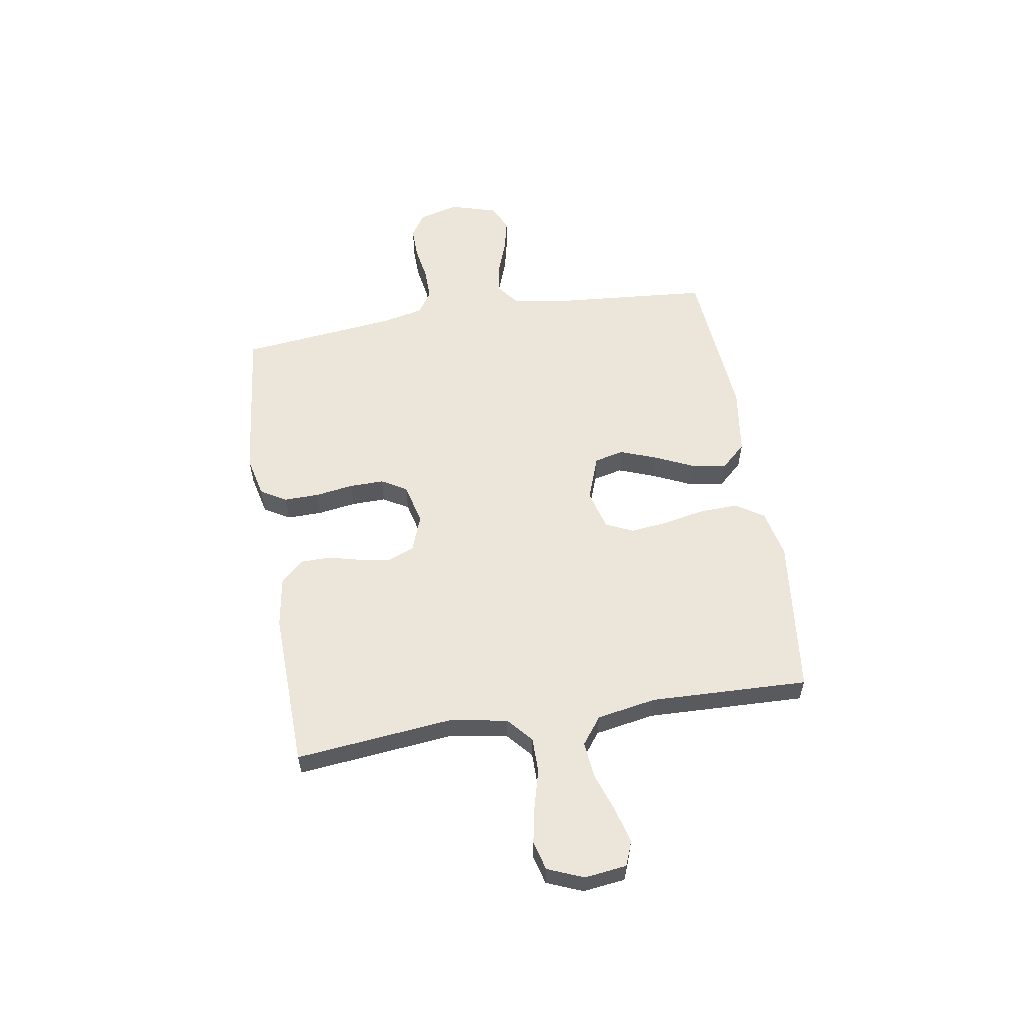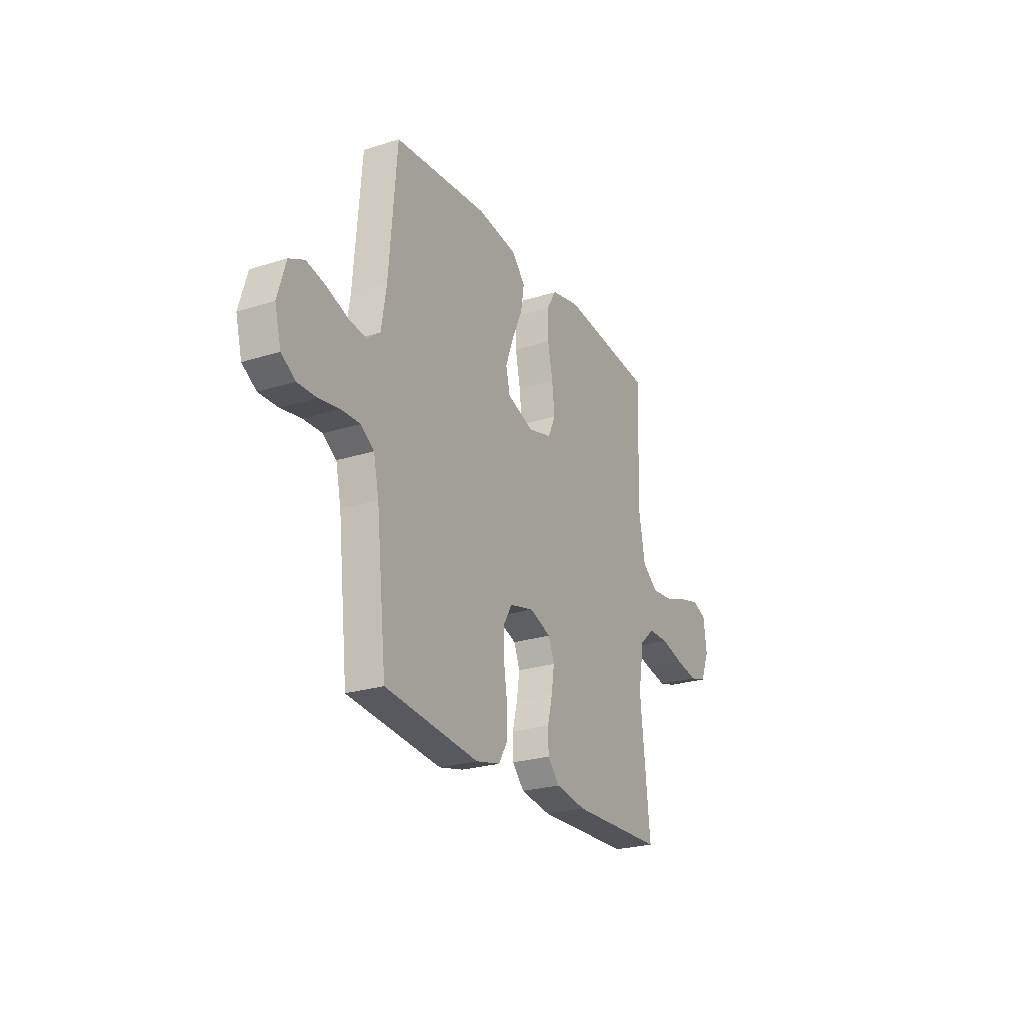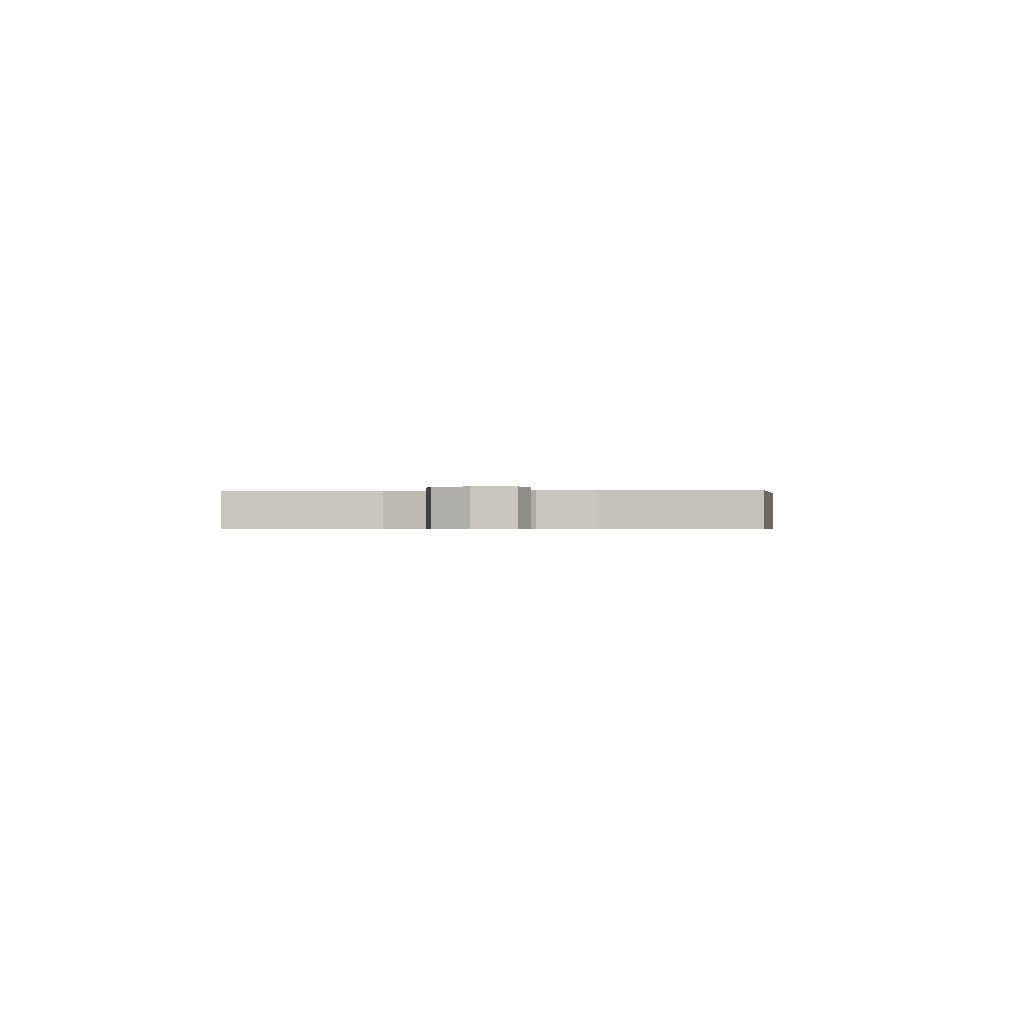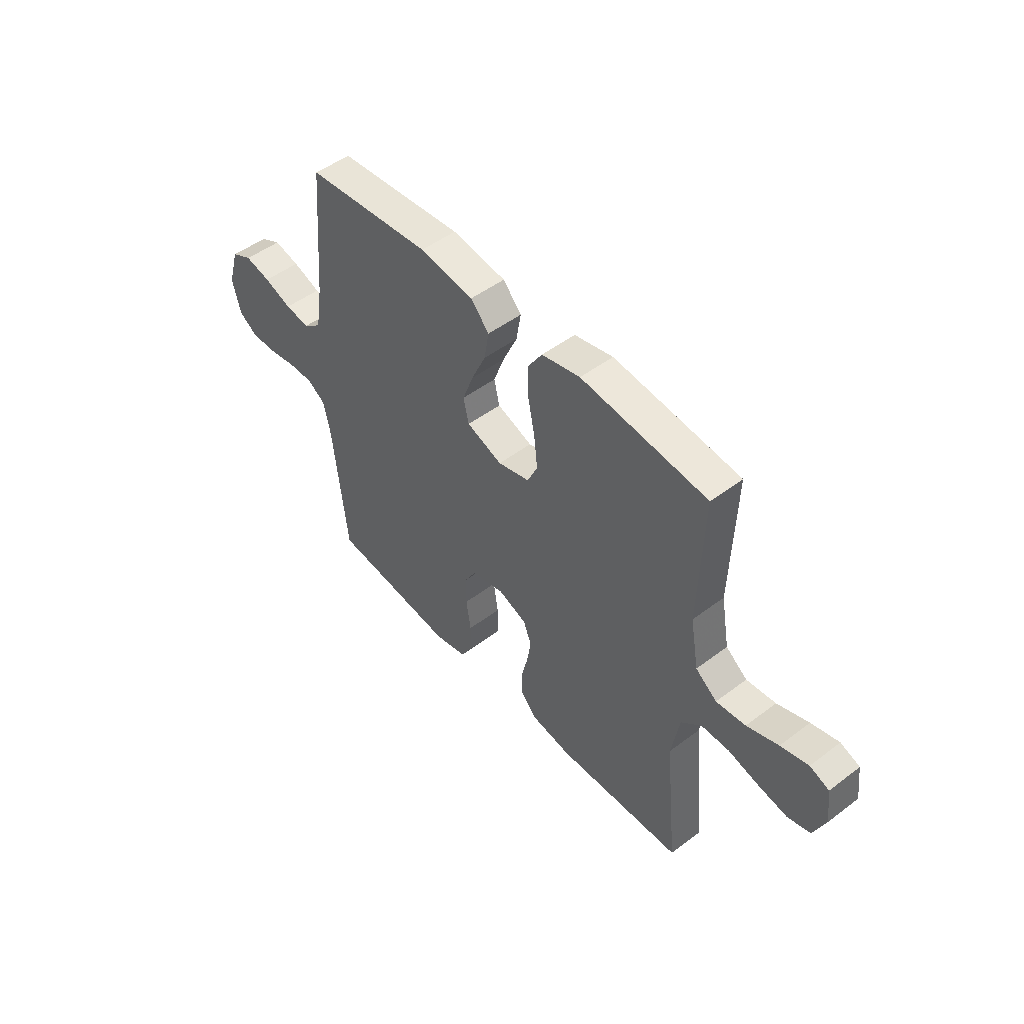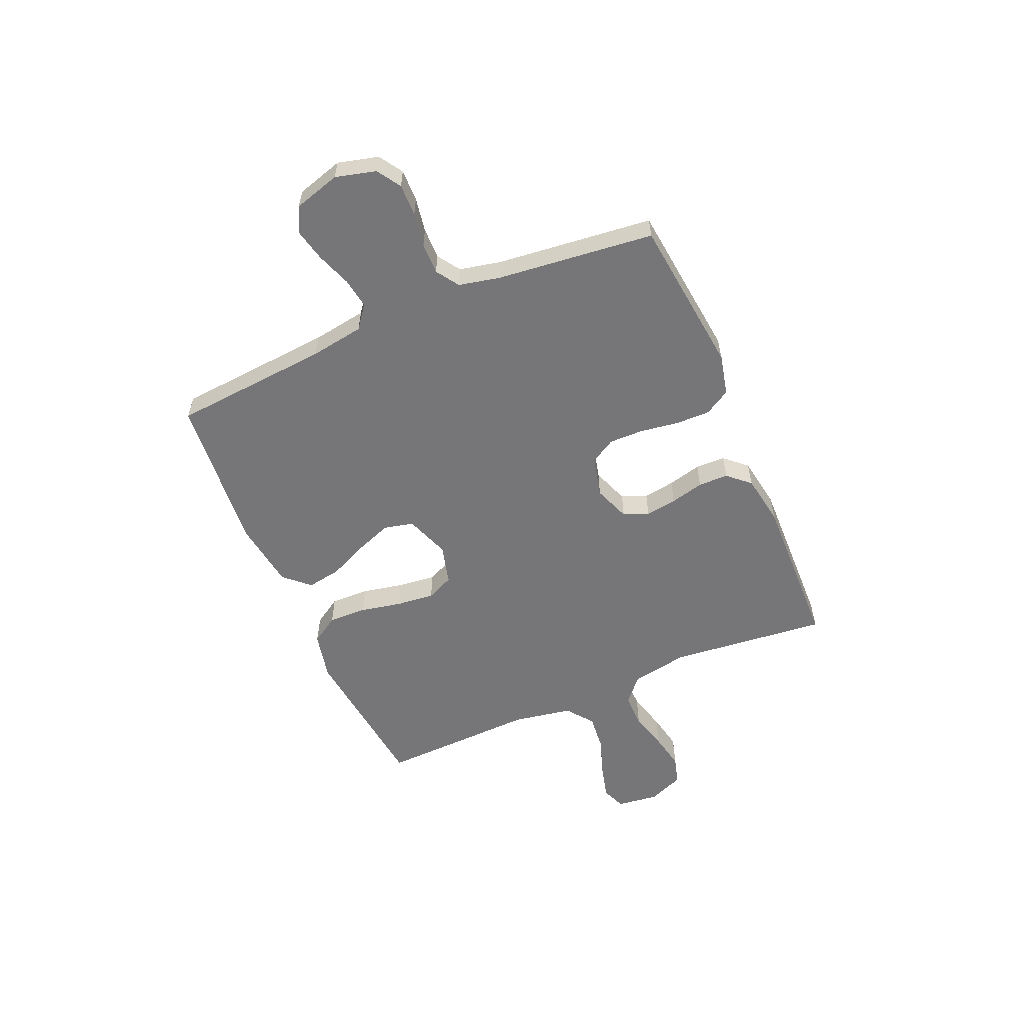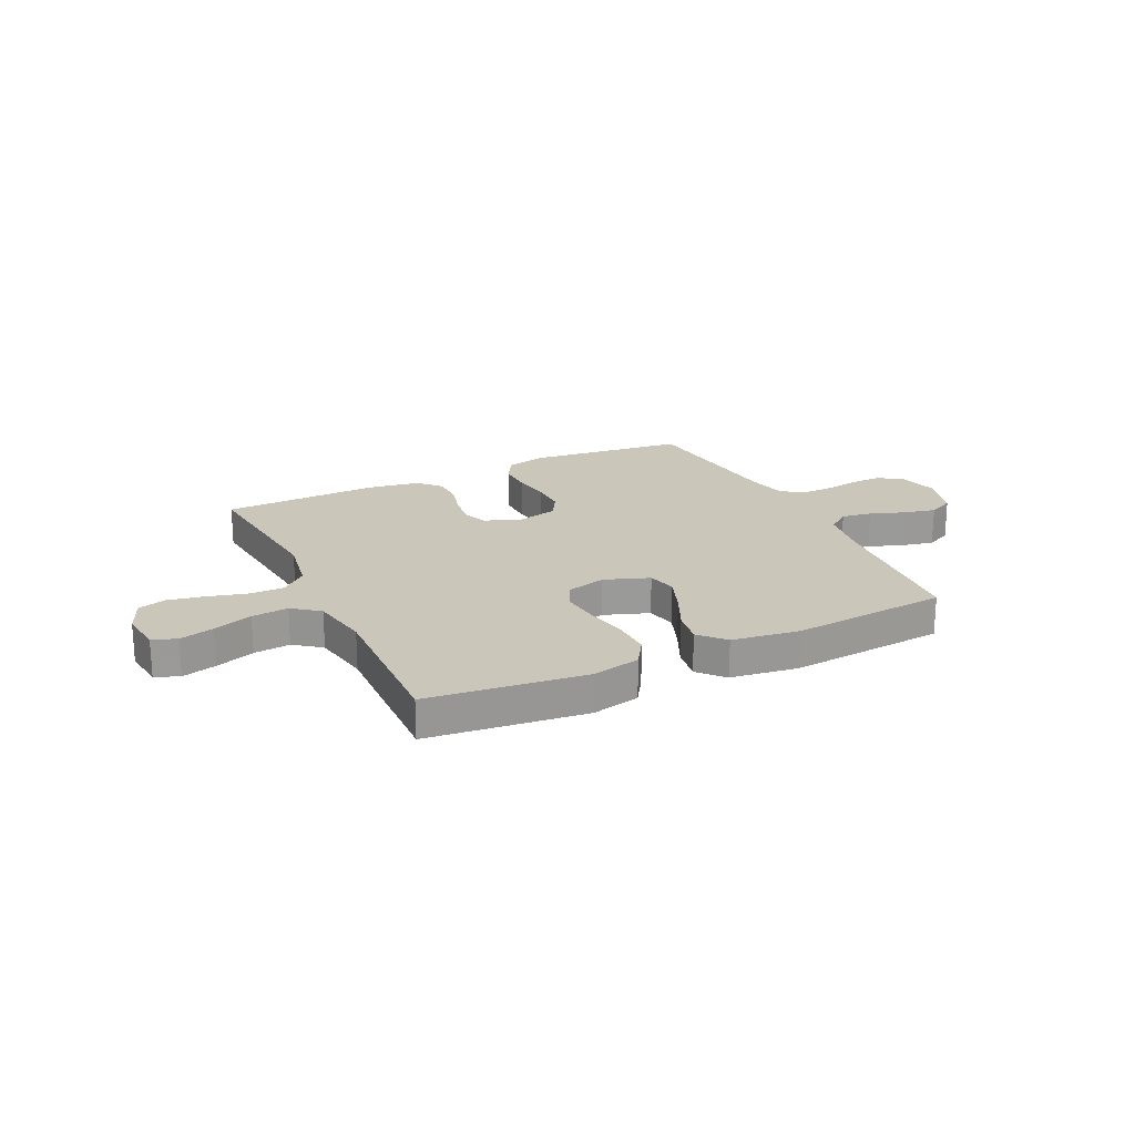
<metadata>
{"format":"obj","ext":"obj","renderer":"f3d","projection":"perspective","resolution":1024,"background":"white","views":[{"elev":57.4,"azim":-99.3,"up":"+Y"},{"elev":-24.6,"azim":117.4,"up":"+Z"},{"elev":-0.5,"azim":-85.2,"up":"+Y"},{"elev":49.1,"azim":-130.0,"up":"+Z"},{"elev":-56.9,"azim":113.3,"up":"+Y"},{"elev":21.2,"azim":-25.6,"up":"+Y"}]}
</metadata>
<code>
v -0.5 0.07 0.5
v -0.2 0.07 0.534
v -0.108 0.07 0.514
v -0.074 0.07 0.461
v -0.076 0.07 0.388
v -0.092 0.07 0.309
v -0.1 0.07 0.236
v -0.076 0.07 0.184
v 0 0.07 0.164
v 0.085 0.07 0.195
v 0.098 0.07 0.251
v 0.072 0.07 0.321
v 0.038 0.07 0.395
v 0.027 0.07 0.46
v 0.071 0.07 0.508
v 0.2 0.07 0.526
v 0.5 0.07 0.5
v 0.525 0.07 0.2
v 0.541 0.07 0.098
v 0.584 0.07 0.065
v 0.642 0.07 0.074
v 0.708 0.07 0.098
v 0.769 0.07 0.112
v 0.818 0.07 0.088
v 0.844 0.07 0
v 0.824 0.07 -0.077
v 0.779 0.07 -0.106
v 0.718 0.07 -0.105
v 0.653 0.07 -0.094
v 0.593 0.07 -0.093
v 0.55 0.07 -0.122
v 0.533 0.07 -0.2
v 0.5 0.07 -0.5
v 0.2 0.07 -0.534
v 0.122 0.07 -0.516
v 0.093 0.07 -0.467
v 0.094 0.07 -0.401
v 0.105 0.07 -0.328
v 0.106 0.07 -0.262
v 0.078 0.07 -0.214
v 0 0.07 -0.195
v -0.069 0.07 -0.221
v -0.088 0.07 -0.269
v -0.079 0.07 -0.329
v -0.063 0.07 -0.393
v -0.064 0.07 -0.45
v -0.102 0.07 -0.492
v -0.2 0.07 -0.508
v -0.5 0.07 -0.5
v -0.469 0.07 -0.2
v -0.488 0.07 -0.091
v -0.536 0.07 -0.049
v -0.602 0.07 -0.049
v -0.676 0.07 -0.069
v -0.746 0.07 -0.083
v -0.8 0.07 -0.068
v -0.828 0.07 0
v -0.818 0.07 0.08
v -0.772 0.07 0.098
v -0.706 0.07 0.081
v -0.631 0.07 0.055
v -0.561 0.07 0.048
v -0.51 0.07 0.087
v -0.49 0.07 0.2
v -0.5 0 0.5
v -0.2 0 0.534
v -0.108 0 0.514
v -0.074 0 0.461
v -0.076 0 0.388
v -0.092 0 0.309
v -0.1 0 0.236
v -0.076 0 0.184
v 0 0 0.164
v 0.085 0 0.195
v 0.098 0 0.251
v 0.072 0 0.321
v 0.038 0 0.395
v 0.027 0 0.46
v 0.071 0 0.508
v 0.2 0 0.526
v 0.5 0 0.5
v 0.525 0 0.2
v 0.541 0 0.098
v 0.584 0 0.065
v 0.642 0 0.074
v 0.708 0 0.098
v 0.769 0 0.112
v 0.818 0 0.088
v 0.844 0 0
v 0.824 0 -0.077
v 0.779 0 -0.106
v 0.718 0 -0.105
v 0.653 0 -0.094
v 0.593 0 -0.093
v 0.55 0 -0.122
v 0.533 0 -0.2
v 0.5 0 -0.5
v 0.2 0 -0.534
v 0.122 0 -0.516
v 0.093 0 -0.467
v 0.094 0 -0.401
v 0.105 0 -0.328
v 0.106 0 -0.262
v 0.078 0 -0.214
v 0 0 -0.195
v -0.069 0 -0.221
v -0.088 0 -0.269
v -0.079 0 -0.329
v -0.063 0 -0.393
v -0.064 0 -0.45
v -0.102 0 -0.492
v -0.2 0 -0.508
v -0.5 0 -0.5
v -0.469 0 -0.2
v -0.488 0 -0.091
v -0.536 0 -0.049
v -0.602 0 -0.049
v -0.676 0 -0.069
v -0.746 0 -0.083
v -0.8 0 -0.068
v -0.828 0 0
v -0.818 0 0.08
v -0.772 0 0.098
v -0.706 0 0.081
v -0.631 0 0.055
v -0.561 0 0.048
v -0.51 0 0.087
v -0.49 0 0.2
f 58 59 60 61
f 56 57 58 61
f 56 61 62
f 53 54 55 56
f 53 56 62
f 52 53 62 63
f 47 48 49 50
f 47 50 51
f 44 45 46 47
f 43 44 47 51
f 42 43 51 52
f 35 36 37 38
f 35 38 39
f 32 33 34 35
f 31 32 35 39
f 30 31 39 40
f 26 27 28 29
f 26 29 30
f 25 26 30
f 21 22 23 24
f 20 21 24 25
f 15 16 17 18
f 15 18 19
f 12 13 14 15
f 11 12 15 19
f 10 11 19 20
f 3 4 5 6
f 3 6 7
f 64 1 2 3
f 63 64 3 7
f 41 42 52 63
f 20 25 30 40
f 9 10 20 40
f 8 9 40 41
f 7 8 41 63
f 125 124 123 122
f 125 122 121 120
f 126 125 120
f 120 119 118 117
f 126 120 117
f 127 126 117 116
f 114 113 112 111
f 115 114 111
f 111 110 109 108
f 115 111 108 107
f 116 115 107 106
f 102 101 100 99
f 103 102 99
f 99 98 97 96
f 103 99 96 95
f 104 103 95 94
f 93 92 91 90
f 94 93 90
f 94 90 89
f 88 87 86 85
f 89 88 85 84
f 82 81 80 79
f 83 82 79
f 79 78 77 76
f 83 79 76 75
f 84 83 75 74
f 70 69 68 67
f 71 70 67
f 67 66 65 128
f 71 67 128 127
f 127 116 106 105
f 104 94 89 84
f 104 84 74 73
f 105 104 73 72
f 127 105 72 71
f 1 65 66 2
f 2 66 67 3
f 3 67 68 4
f 4 68 69 5
f 5 69 70 6
f 6 70 71 7
f 7 71 72 8
f 8 72 73 9
f 9 73 74 10
f 10 74 75 11
f 11 75 76 12
f 12 76 77 13
f 13 77 78 14
f 14 78 79 15
f 15 79 80 16
f 16 80 81 17
f 17 81 82 18
f 18 82 83 19
f 19 83 84 20
f 20 84 85 21
f 21 85 86 22
f 22 86 87 23
f 23 87 88 24
f 24 88 89 25
f 25 89 90 26
f 26 90 91 27
f 27 91 92 28
f 28 92 93 29
f 29 93 94 30
f 30 94 95 31
f 31 95 96 32
f 32 96 97 33
f 33 97 98 34
f 34 98 99 35
f 35 99 100 36
f 36 100 101 37
f 37 101 102 38
f 38 102 103 39
f 39 103 104 40
f 40 104 105 41
f 41 105 106 42
f 42 106 107 43
f 43 107 108 44
f 44 108 109 45
f 45 109 110 46
f 46 110 111 47
f 47 111 112 48
f 48 112 113 49
f 49 113 114 50
f 50 114 115 51
f 51 115 116 52
f 52 116 117 53
f 53 117 118 54
f 54 118 119 55
f 55 119 120 56
f 56 120 121 57
f 57 121 122 58
f 58 122 123 59
f 59 123 124 60
f 60 124 125 61
f 61 125 126 62
f 62 126 127 63
f 63 127 128 64
f 64 128 65 1

</code>
